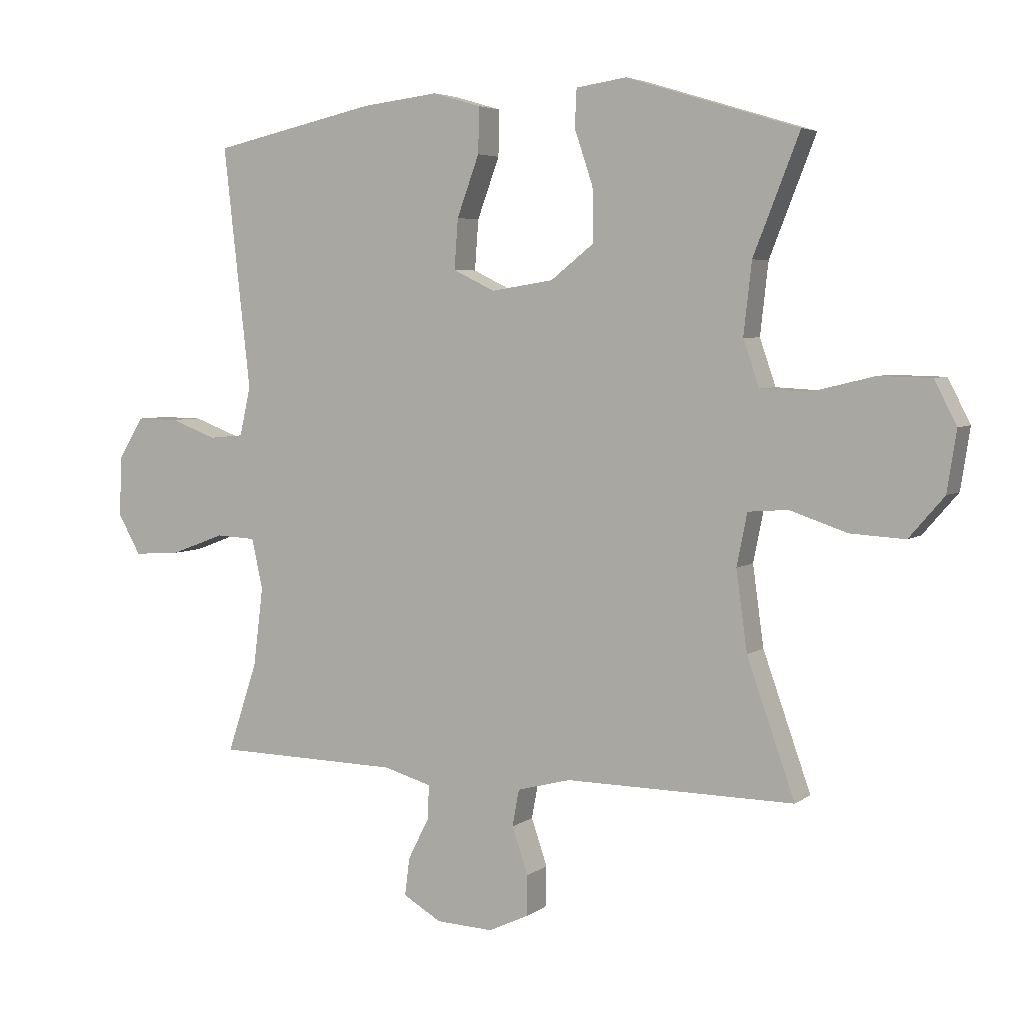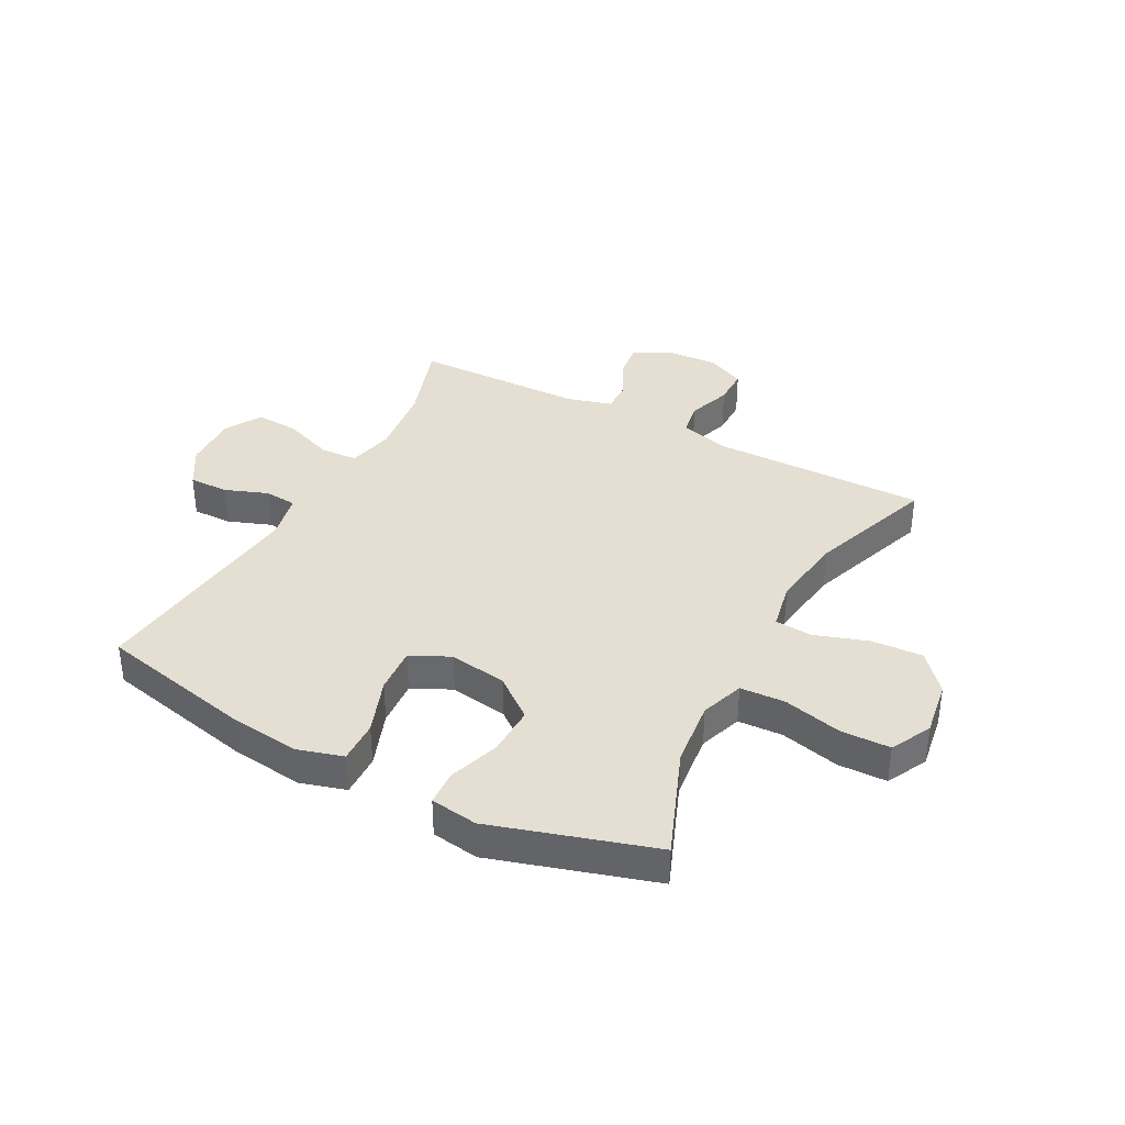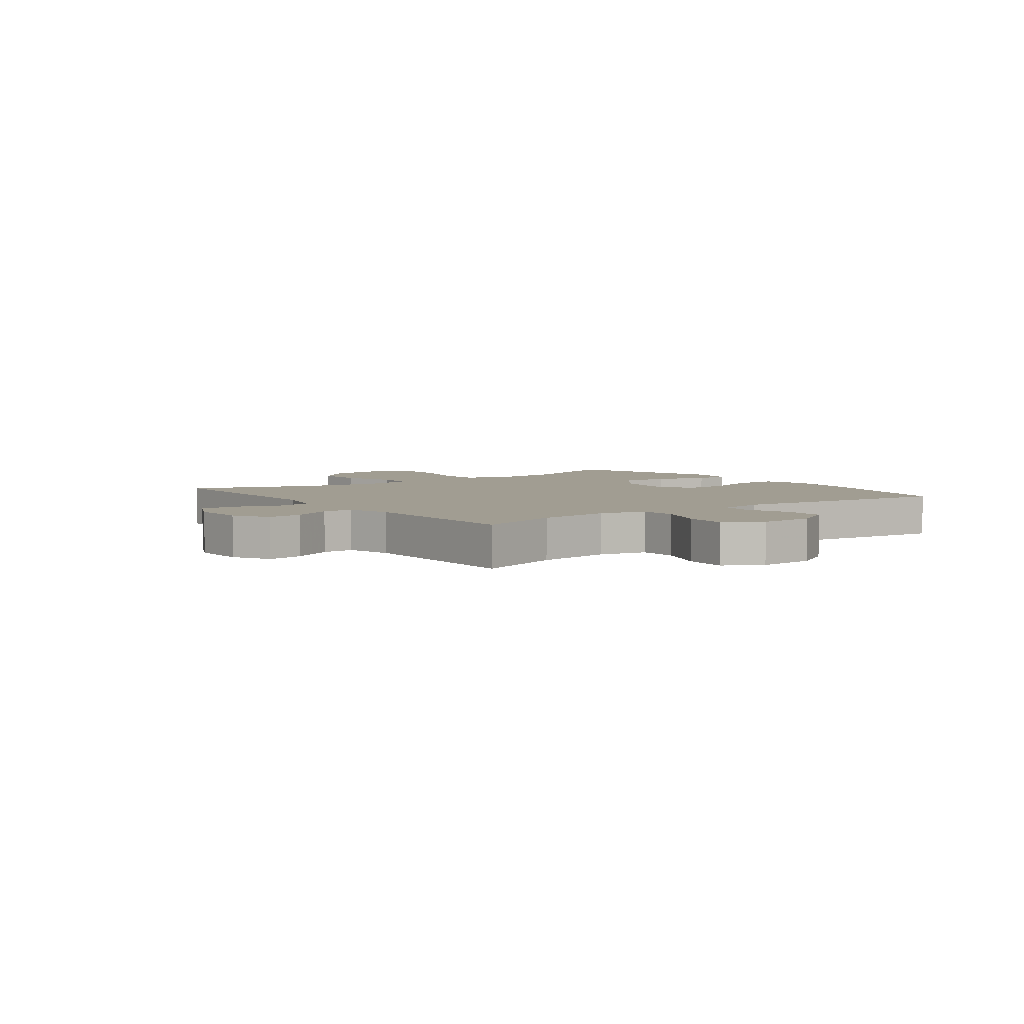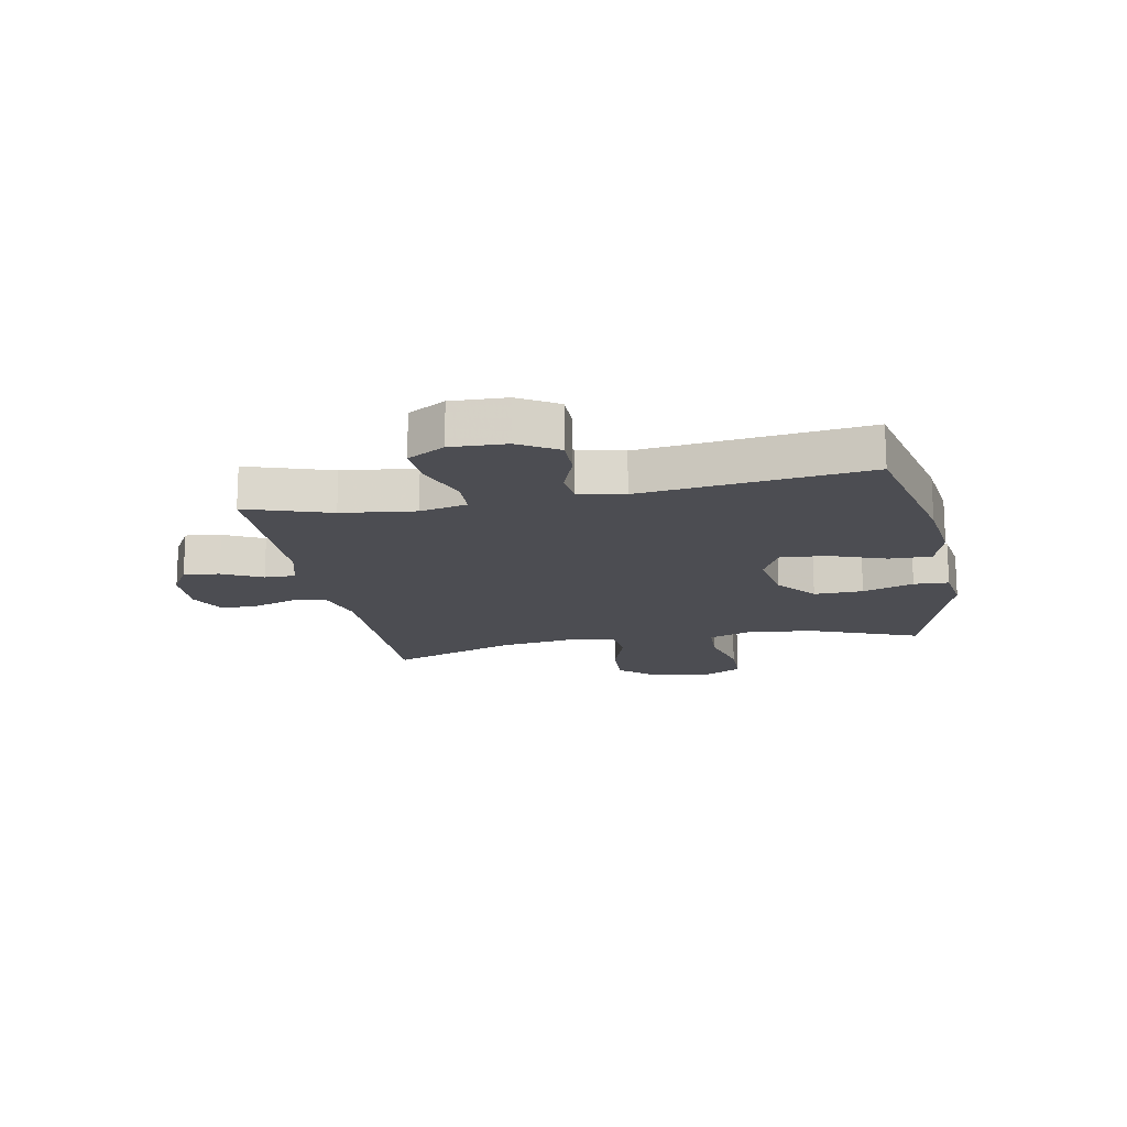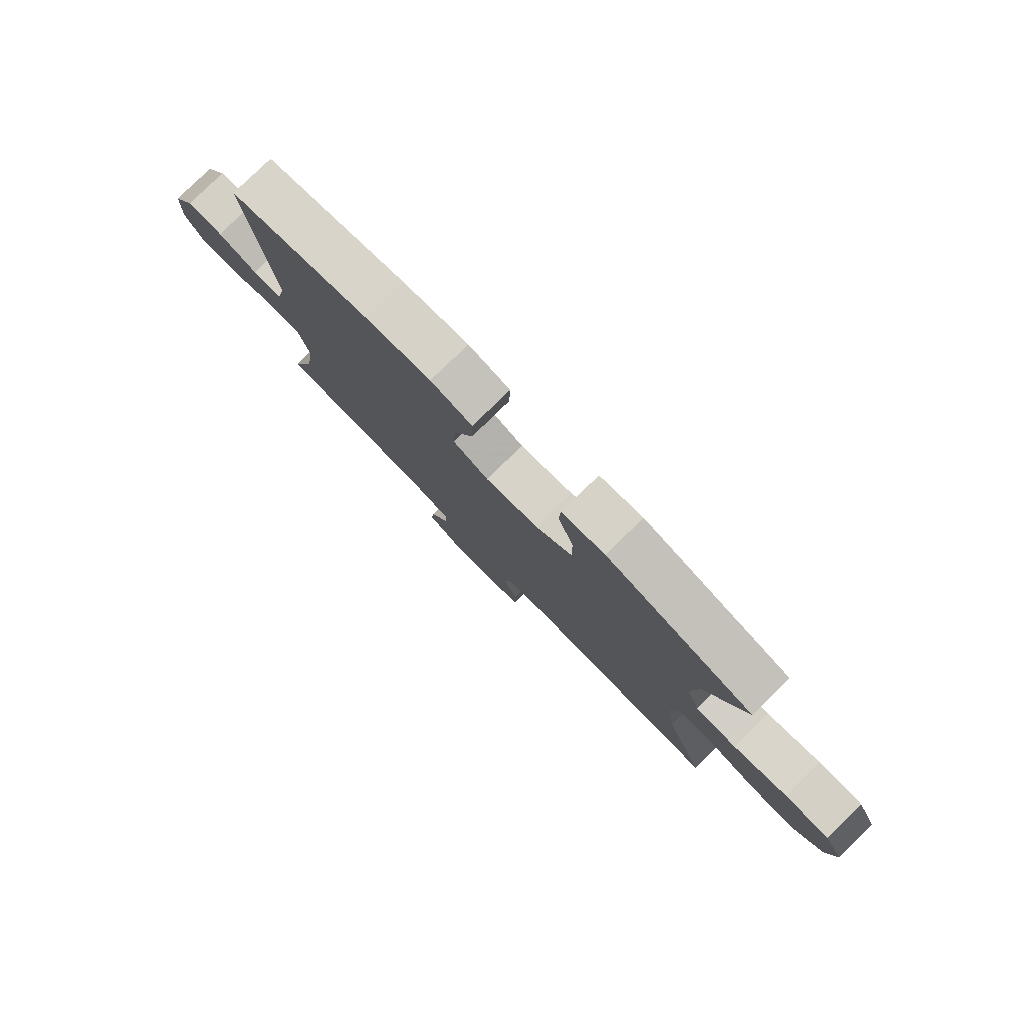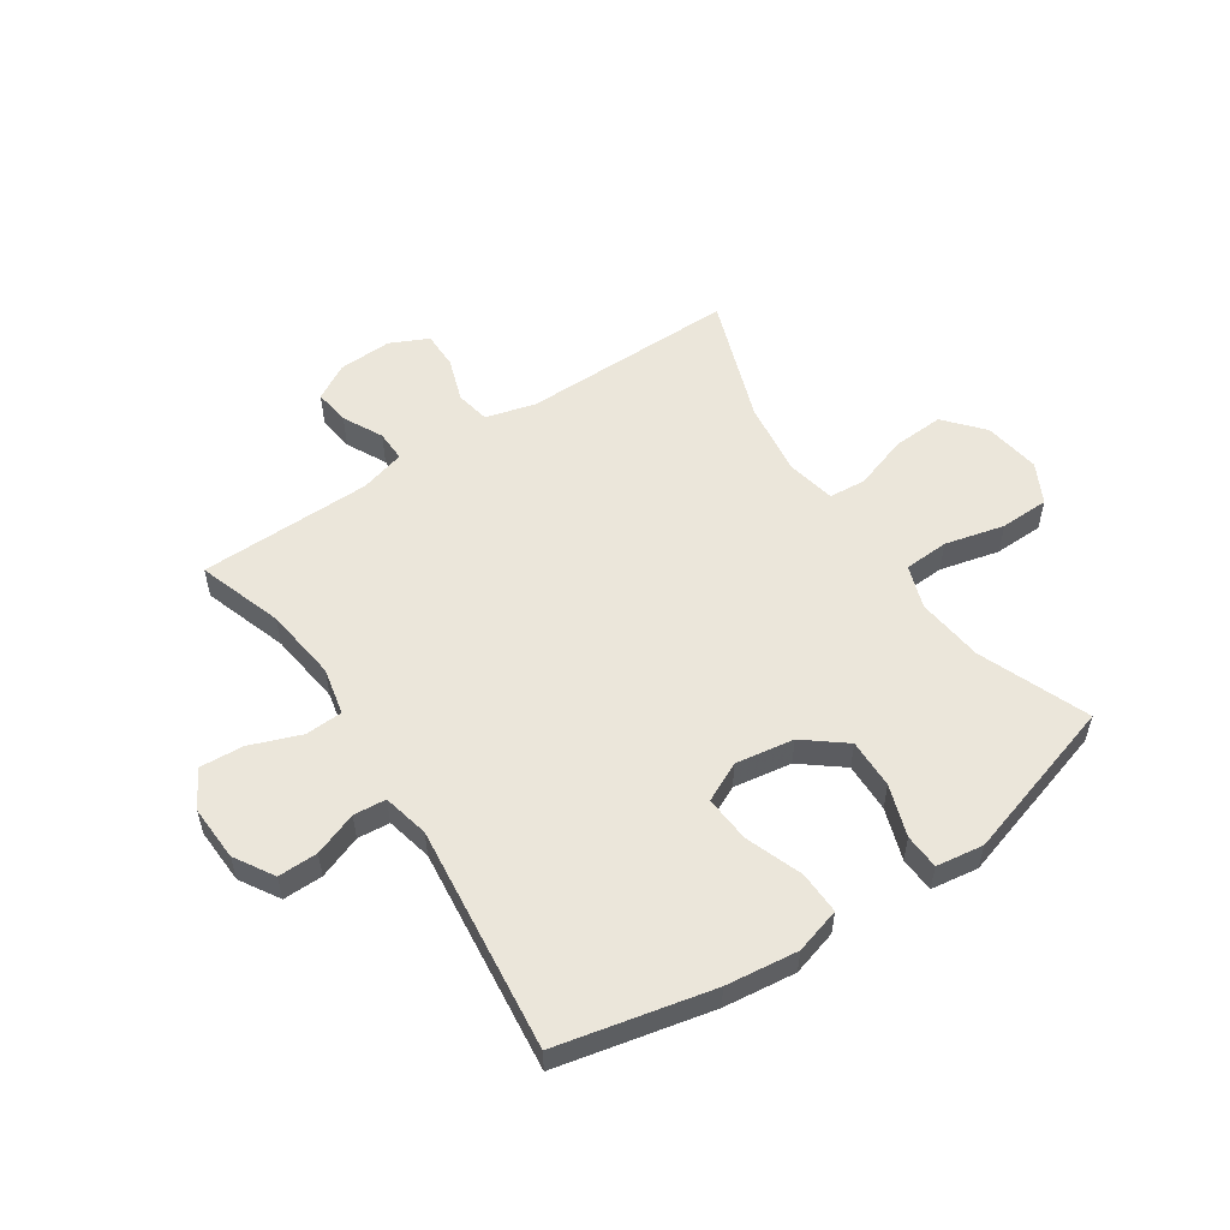
<metadata>
{"format":"obj","ext":"obj","renderer":"f3d","projection":"perspective","resolution":1024,"background":"white","views":[{"elev":4.8,"azim":26.5,"up":"+Z"},{"elev":37.0,"azim":28.0,"up":"+Y"},{"elev":4.8,"azim":-126.4,"up":"+Y"},{"elev":-16.3,"azim":-78.9,"up":"+Y"},{"elev":80.0,"azim":45.7,"up":"+Z"},{"elev":54.9,"azim":-33.7,"up":"+Y"}]}
</metadata>
<code>
v 0.5 0.07 -0.5
v 0.127 0.07 -0.497
v 0.04 0.07 -0.52
v 0.029 0.07 -0.58
v 0.055 0.07 -0.656
v 0.055 0.07 -0.721
v -0.011 0.07 -0.752
v -0.104 0.07 -0.748
v -0.166 0.07 -0.712
v -0.158 0.07 -0.65
v -0.123 0.07 -0.581
v -0.122 0.07 -0.527
v -0.2 0.07 -0.505
v -0.5 0.07 -0.5
v -0.451 0.07 -0.353
v -0.435 0.07 -0.225
v -0.453 0.07 -0.143
v -0.518 0.07 -0.14
v -0.606 0.07 -0.173
v -0.682 0.07 -0.178
v -0.719 0.07 -0.113
v -0.715 0.07 -0.016
v -0.674 0.07 0.052
v -0.605 0.07 0.051
v -0.53 0.07 0.023
v -0.474 0.07 0.028
v -0.456 0.07 0.108
v -0.5 0.07 0.5
v -0.233 0.07 0.559
v -0.108 0.07 0.574
v -0.029 0.07 0.551
v -0.031 0.07 0.477
v -0.067 0.07 0.379
v -0.073 0.07 0.298
v -0.005 0.07 0.265
v 0.096 0.07 0.281
v 0.167 0.07 0.337
v 0.165 0.07 0.423
v 0.135 0.07 0.512
v 0.138 0.07 0.573
v 0.22 0.07 0.585
v 0.5 0.07 0.5
v 0.425 0.07 0.31
v 0.412 0.07 0.194
v 0.438 0.07 0.119
v 0.516 0.07 0.115
v 0.619 0.07 0.14
v 0.704 0.07 0.138
v 0.74 0.07 0.068
v 0.725 0.07 -0.03
v 0.668 0.07 -0.096
v 0.579 0.07 -0.091
v 0.486 0.07 -0.06
v 0.421 0.07 -0.065
v 0.404 0.07 -0.15
v 0.422 0.07 -0.28
v 0.5 0 -0.5
v 0.127 0 -0.497
v 0.04 0 -0.52
v 0.029 0 -0.58
v 0.055 0 -0.656
v 0.055 0 -0.721
v -0.011 0 -0.752
v -0.104 0 -0.748
v -0.166 0 -0.712
v -0.158 0 -0.65
v -0.123 0 -0.581
v -0.122 0 -0.527
v -0.2 0 -0.505
v -0.5 0 -0.5
v -0.451 0 -0.353
v -0.435 0 -0.225
v -0.453 0 -0.143
v -0.518 0 -0.14
v -0.606 0 -0.173
v -0.682 0 -0.178
v -0.719 0 -0.113
v -0.715 0 -0.016
v -0.674 0 0.052
v -0.605 0 0.051
v -0.53 0 0.023
v -0.474 0 0.028
v -0.456 0 0.108
v -0.5 0 0.5
v -0.233 0 0.559
v -0.108 0 0.574
v -0.029 0 0.551
v -0.031 0 0.477
v -0.067 0 0.379
v -0.073 0 0.298
v -0.005 0 0.265
v 0.096 0 0.281
v 0.167 0 0.337
v 0.165 0 0.423
v 0.135 0 0.512
v 0.138 0 0.573
v 0.22 0 0.585
v 0.5 0 0.5
v 0.425 0 0.31
v 0.412 0 0.194
v 0.438 0 0.119
v 0.516 0 0.115
v 0.619 0 0.14
v 0.704 0 0.138
v 0.74 0 0.068
v 0.725 0 -0.03
v 0.668 0 -0.096
v 0.579 0 -0.091
v 0.486 0 -0.06
v 0.421 0 -0.065
v 0.404 0 -0.15
v 0.422 0 -0.28
f 51 52 53
f 50 51 53
f 49 50 53
f 48 49 53
f 47 48 53
f 46 47 53
f 45 46 53 54
f 44 45 54 55
f 41 42 43
f 40 41 43
f 39 40 43
f 38 39 43
f 37 38 43 44
f 36 37 44 55
f 31 32 33
f 30 31 33
f 29 30 33
f 28 29 33
f 27 28 33
f 26 27 33 34
f 23 24 25
f 22 23 25
f 21 22 25
f 20 21 25
f 19 20 25
f 18 19 25
f 17 18 25 26
f 26 34 35
f 17 26 35
f 16 17 35
f 13 14 15
f 36 55 56
f 35 36 56
f 16 35 56
f 15 16 56
f 13 15 56
f 12 13 56
f 9 10 11
f 8 9 11
f 7 8 11
f 6 7 11
f 5 6 11
f 4 5 11
f 56 1 2
f 12 56 2 3
f 3 4 11 12
f 109 108 107
f 109 107 106
f 109 106 105
f 109 105 104
f 109 104 103
f 109 103 102
f 110 109 102 101
f 111 110 101 100
f 99 98 97
f 99 97 96
f 99 96 95
f 99 95 94
f 100 99 94 93
f 111 100 93 92
f 89 88 87
f 89 87 86
f 89 86 85
f 89 85 84
f 89 84 83
f 90 89 83 82
f 81 80 79
f 81 79 78
f 81 78 77
f 81 77 76
f 81 76 75
f 81 75 74
f 82 81 74 73
f 91 90 82
f 91 82 73
f 91 73 72
f 71 70 69
f 112 111 92
f 112 92 91
f 112 91 72
f 112 72 71
f 112 71 69
f 112 69 68
f 67 66 65
f 67 65 64
f 67 64 63
f 67 63 62
f 67 62 61
f 67 61 60
f 58 57 112
f 59 58 112 68
f 68 67 60 59
f 1 57 58 2
f 2 58 59 3
f 3 59 60 4
f 4 60 61 5
f 5 61 62 6
f 6 62 63 7
f 7 63 64 8
f 8 64 65 9
f 9 65 66 10
f 10 66 67 11
f 11 67 68 12
f 12 68 69 13
f 13 69 70 14
f 14 70 71 15
f 15 71 72 16
f 16 72 73 17
f 17 73 74 18
f 18 74 75 19
f 19 75 76 20
f 20 76 77 21
f 21 77 78 22
f 22 78 79 23
f 23 79 80 24
f 24 80 81 25
f 25 81 82 26
f 26 82 83 27
f 27 83 84 28
f 28 84 85 29
f 29 85 86 30
f 30 86 87 31
f 31 87 88 32
f 32 88 89 33
f 33 89 90 34
f 34 90 91 35
f 35 91 92 36
f 36 92 93 37
f 37 93 94 38
f 38 94 95 39
f 39 95 96 40
f 40 96 97 41
f 41 97 98 42
f 42 98 99 43
f 43 99 100 44
f 44 100 101 45
f 45 101 102 46
f 46 102 103 47
f 47 103 104 48
f 48 104 105 49
f 49 105 106 50
f 50 106 107 51
f 51 107 108 52
f 52 108 109 53
f 53 109 110 54
f 54 110 111 55
f 55 111 112 56
f 56 112 57 1

</code>
